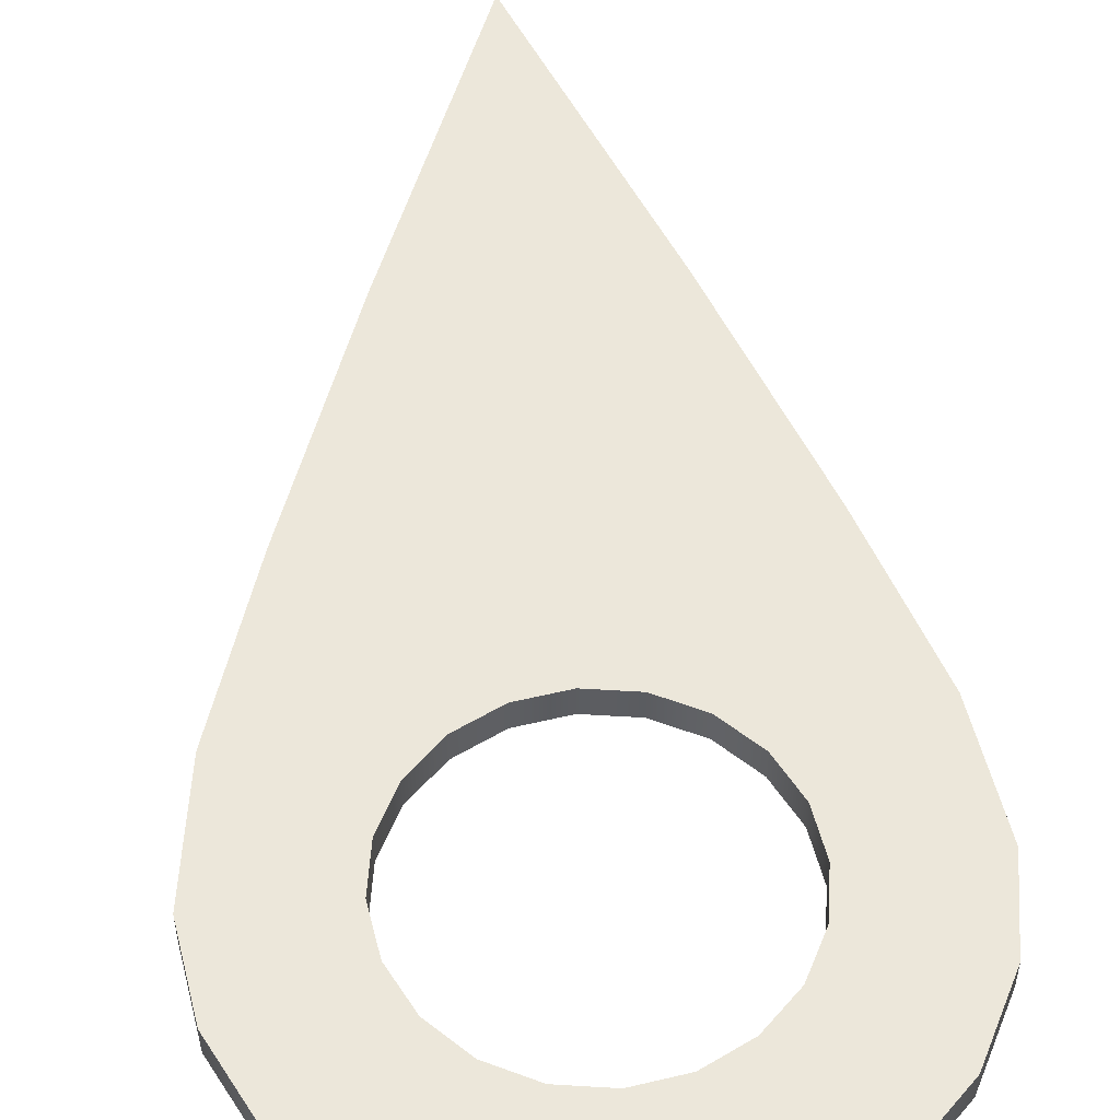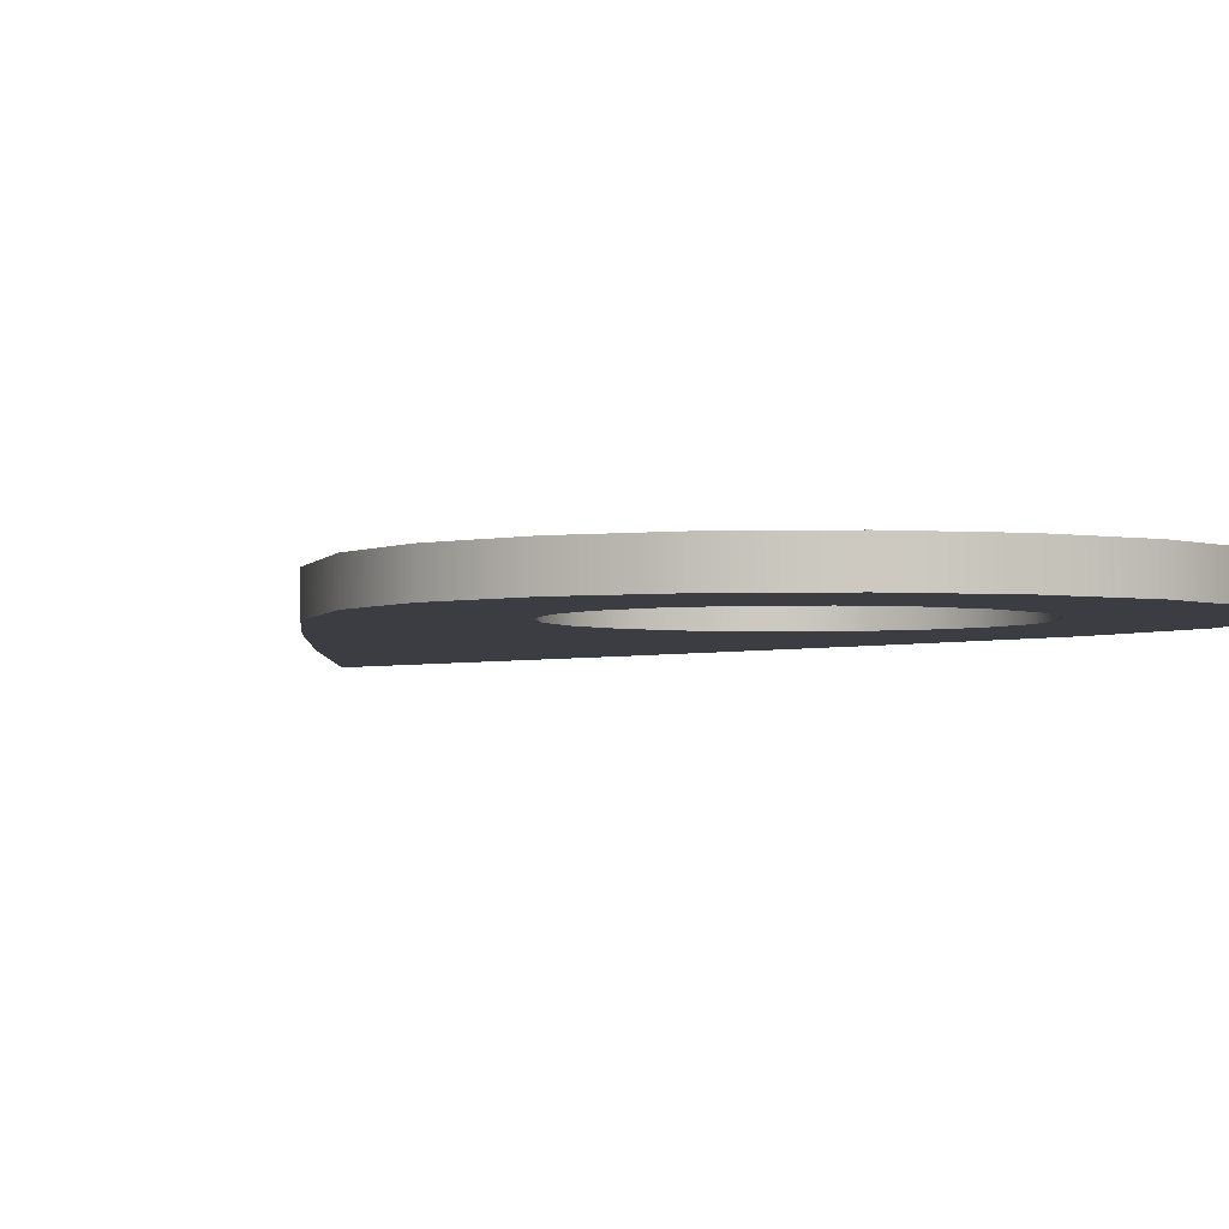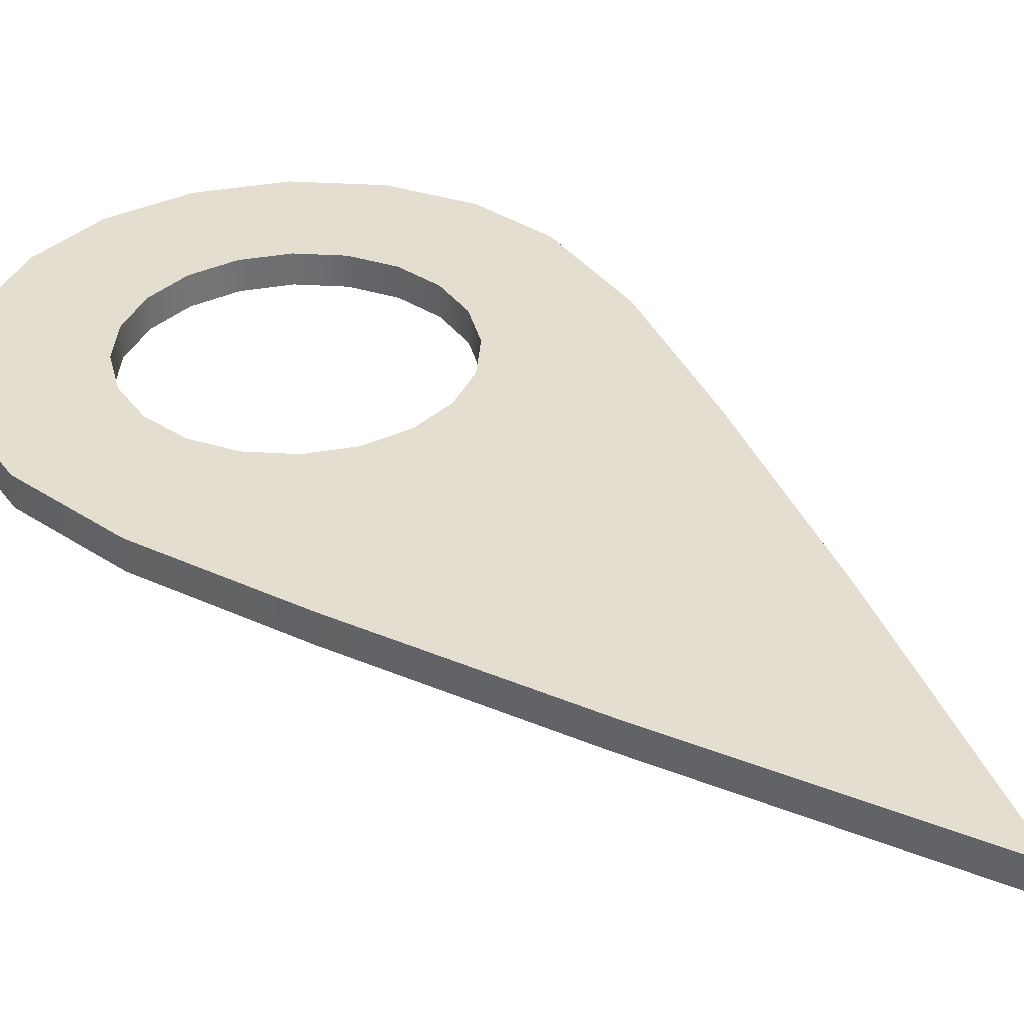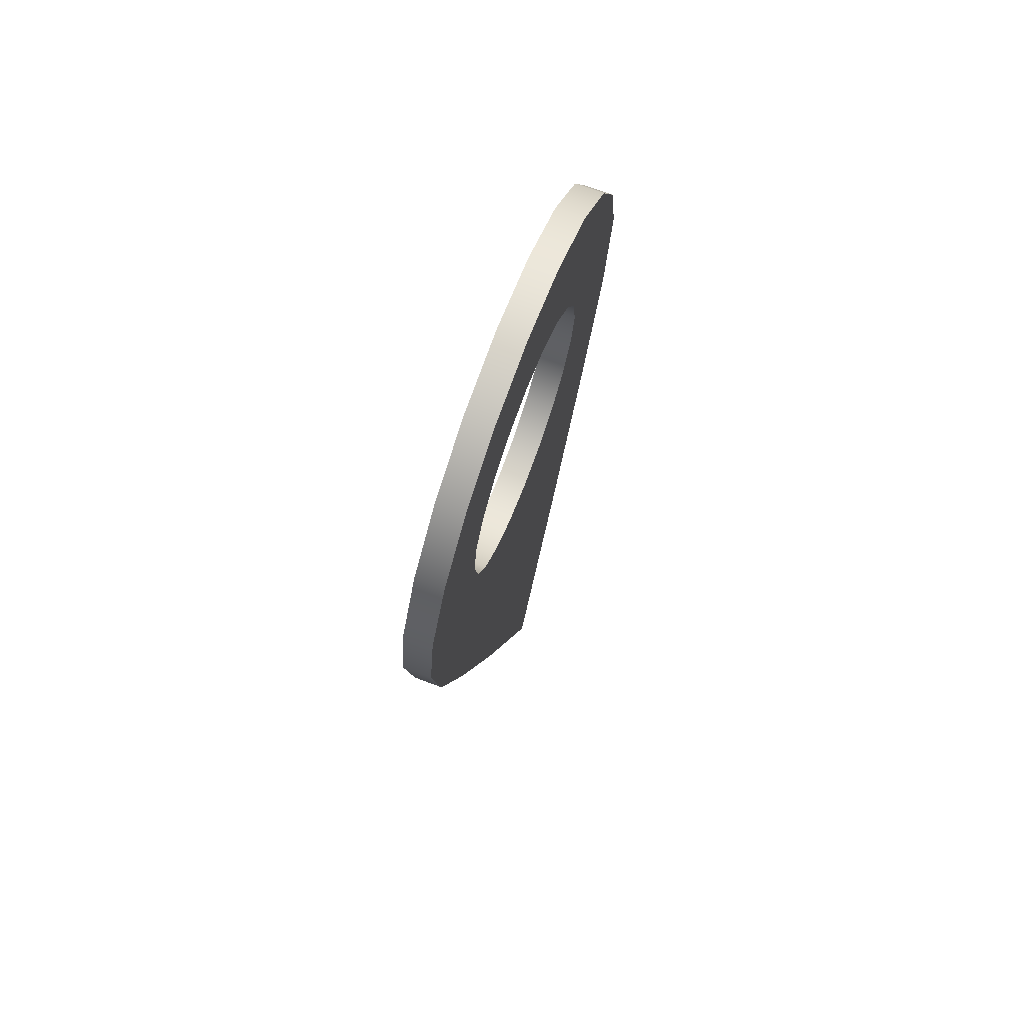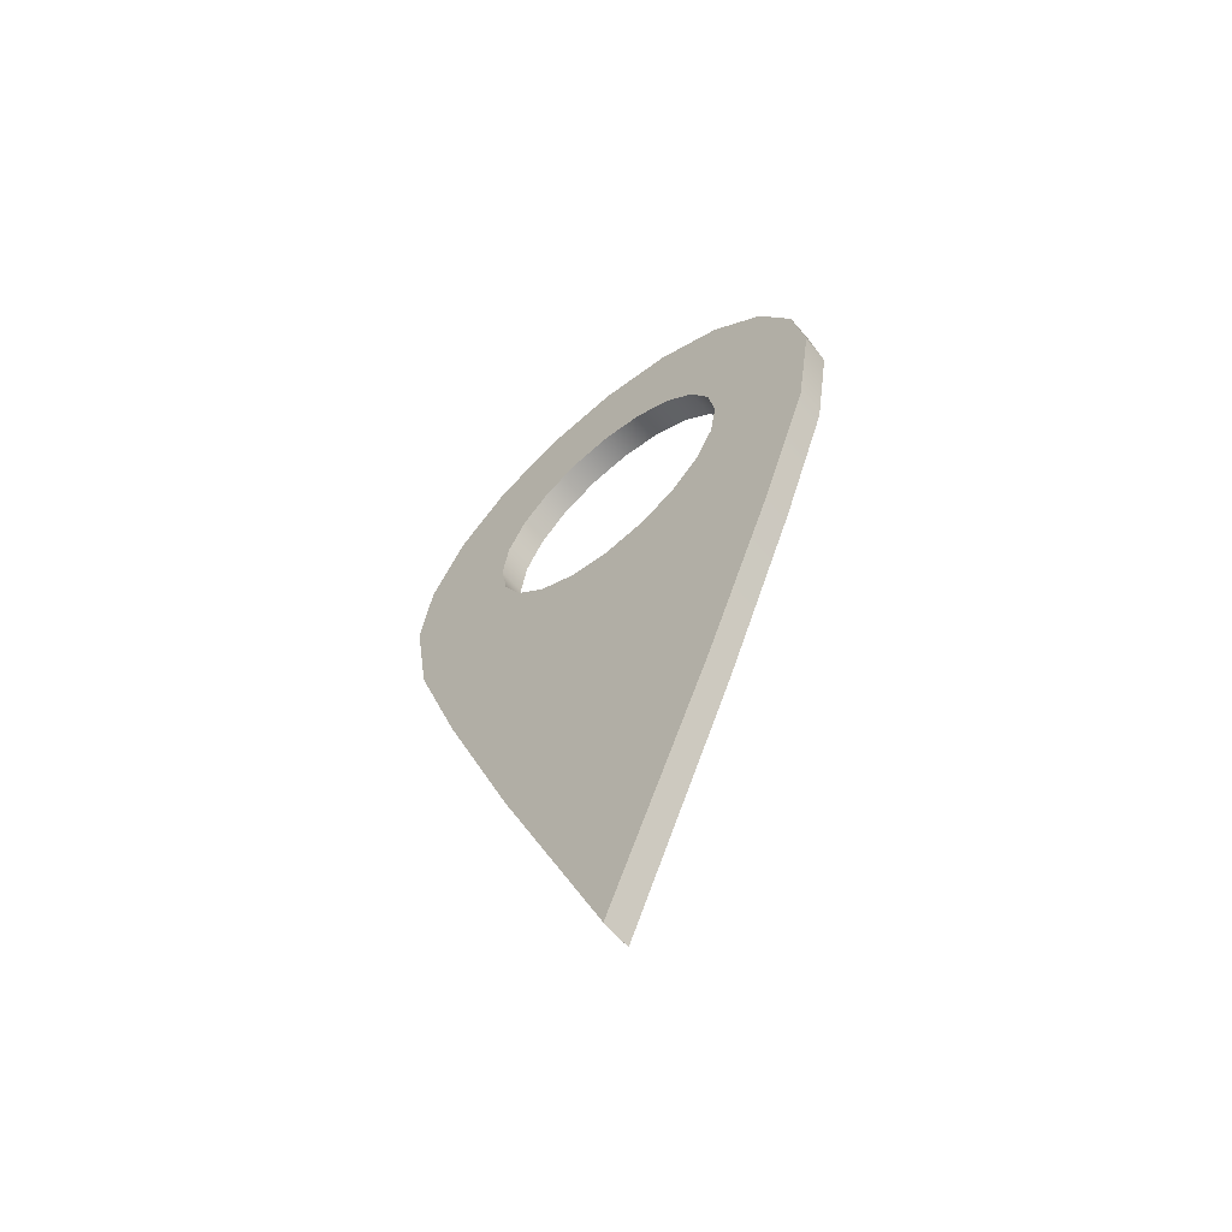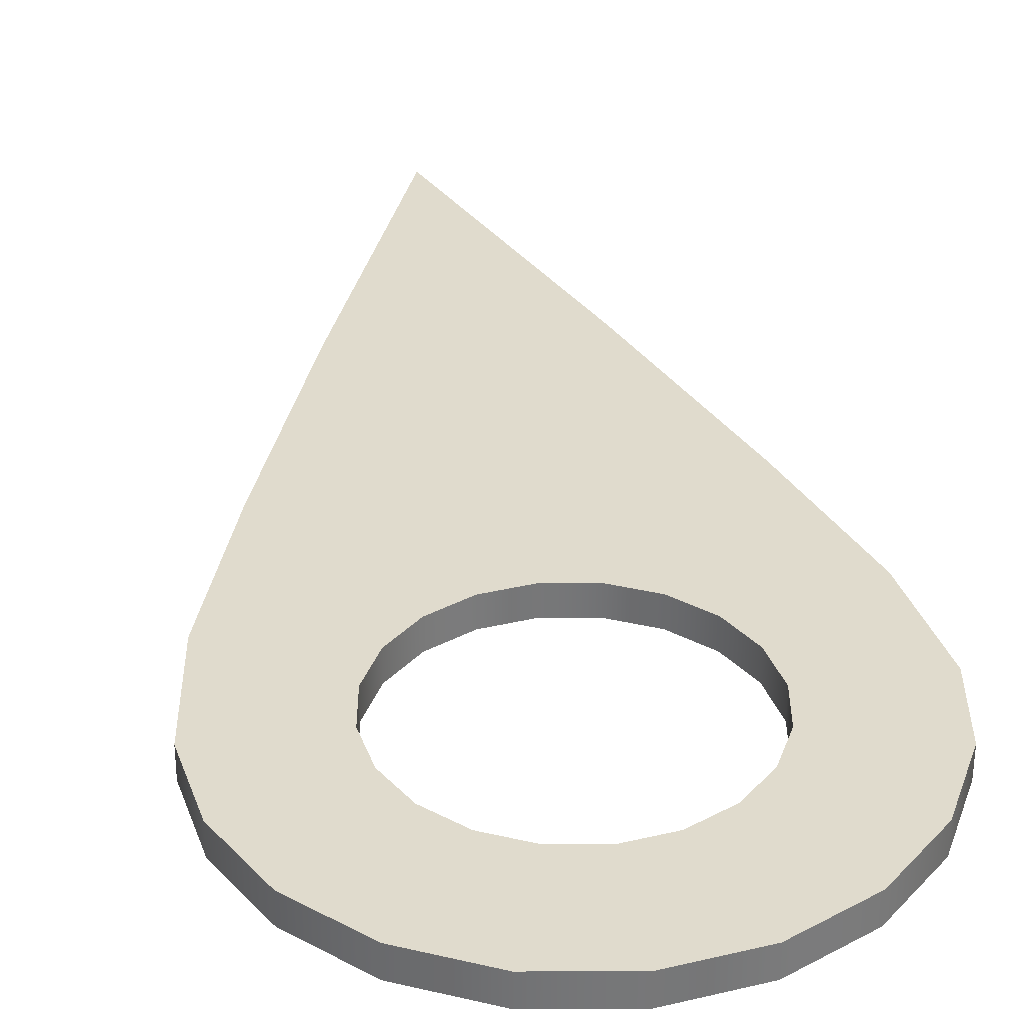
<metadata>
{"format":"obj","ext":"obj","renderer":"f3d","projection":"perspective","resolution":1024,"background":"white","views":[{"elev":53.5,"azim":174.7,"up":"+Z"},{"elev":-2.9,"azim":157.3,"up":"+Z"},{"elev":35.8,"azim":-40.5,"up":"+Z"},{"elev":72.5,"azim":110.7,"up":"+Y"},{"elev":-62.6,"azim":40.0,"up":"+Y"},{"elev":33.3,"azim":170.9,"up":"+Z"}]}
</metadata>
<code>
g default
v 0.7117 3.986 0.07133
v 1.204 4.146 0.07133
v 1.024 4.499 0.07133
v 0.6054 4.194 0.07133
v 0.744 4.779 0.07133
v 0.4399 4.36 0.07133
v 0.3912 4.958 0.07133
v 0.2313 4.466 0.07133
v 0 5.02 0.07133
v 0 4.503 0.07133
v -0.3912 4.958 0.07133
v -0.2313 4.466 0.07133
v -0.744 4.779 0.07133
v -0.4399 4.36 0.07133
v -1.024 4.499 0.07133
v -0.6054 4.194 0.07133
v -1.204 4.146 0.07133
v -0.7117 3.986 0.07133
v -1.266 3.754 0.07133
v -0.7483 3.754 0.07133
v -1.182 3.185 0.07133
v -0.7117 3.523 0.07133
v -0.9327 2.429 0.07133
v -0.6054 3.315 0.07133
v -0.5464 1.377 0.07133
v -0.4399 3.149 0.07133
v -0.003192 0.005348 0.07133
v -0.2313 3.043 0.07133
v 0 -0.002431 0.07133
v 0 3.006 0.07133
v 0.003193 0.005348 0.07133
v 0.2313 3.043 0.07133
v 0.5464 1.377 0.07133
v 0.4399 3.149 0.07133
v 0.9327 2.429 0.07133
v 0.6054 3.315 0.07133
v 1.182 3.185 0.07133
v 0.7117 3.523 0.07133
v 1.266 3.754 0.07133
v 0.7483 3.754 0.07133
v 0.661 3.969 0.07133
v 0.5623 4.163 0.07133
v 0.4085 4.317 0.07133
v 0.2148 4.416 0.07133
v 0 4.45 0.07133
v -0.2148 4.416 0.07133
v -0.4085 4.317 0.07133
v -0.5623 4.163 0.07133
v -0.661 3.969 0.07133
v -0.6951 3.754 0.07133
v -0.661 3.54 0.07133
v -0.5623 3.346 0.07133
v -0.4085 3.192 0.07133
v -0.2148 3.093 0.07133
v 0 3.059 0.07133
v 0.2148 3.093 0.07133
v 0.4085 3.192 0.07133
v 0.5623 3.346 0.07133
v 0.661 3.54 0.07133
v 0.6951 3.754 0.07133
v 1.172 4.135 0.07133
v 1.232 3.754 0.07133
v 1.151 3.206 0.07133
v 0.9091 2.484 0.07133
v 0.5373 1.484 0.07133
v 0.03234 0.2283 0.07133
v 0 0.179 0.07133
v -0.03234 0.2283 0.07133
v -0.5373 1.484 0.07133
v -0.9091 2.484 0.07133
v -1.151 3.206 0.07133
v -1.232 3.754 0.07133
v -1.172 4.135 0.07133
v -0.9971 4.479 0.07133
v -0.7244 4.752 0.07133
v -0.3808 4.927 0.07133
v 0 4.987 0.07133
v 0.3808 4.927 0.07133
v 0.7244 4.752 0.07133
v 0.9971 4.479 0.07133
v 1.204 4.146 0.05513
v 1.024 4.499 0.05513
v 0.744 4.779 0.05513
v 0.3912 4.958 0.05513
v 0 5.02 0.05513
v -0.3912 4.958 0.05513
v -0.744 4.779 0.05513
v -1.024 4.499 0.05513
v -1.204 4.146 0.05513
v -1.266 3.754 0.05513
v -1.182 3.185 0.05513
v -0.9327 2.429 0.05513
v -0.5464 1.377 0.05513
v -0.003192 0.005348 0.05513
v 0 -0.002431 0.05513
v 0.003193 0.005348 0.05513
v 0.5464 1.377 0.05513
v 0.9327 2.429 0.05513
v 1.182 3.185 0.05513
v 1.266 3.754 0.05513
v 0.661 3.969 0.05513
v 0.5623 4.163 0.05513
v 0.4085 4.317 0.05513
v 0.2148 4.416 0.05513
v 0 4.45 0.05513
v -0.2148 4.416 0.05513
v -0.4085 4.317 0.05513
v -0.5623 4.163 0.05513
v -0.661 3.969 0.05513
v -0.6951 3.754 0.05513
v -0.661 3.54 0.05513
v -0.5623 3.346 0.05513
v -0.4085 3.192 0.05513
v -0.2148 3.093 0.05513
v 0 3.059 0.05513
v 0.2148 3.093 0.05513
v 0.4085 3.192 0.05513
v 0.5623 3.346 0.05513
v 0.661 3.54 0.05513
v 0.6951 3.754 0.05513
v 0.7117 3.986 -0.07133
v 1.204 4.146 -0.07133
v 1.024 4.499 -0.07133
v 0.6054 4.194 -0.07133
v 0.744 4.779 -0.07133
v 0.4399 4.36 -0.07133
v 0.3912 4.958 -0.07133
v 0.2313 4.466 -0.07133
v 0 5.02 -0.07133
v 0 4.503 -0.07133
v -0.3912 4.958 -0.07133
v -0.2313 4.466 -0.07133
v -0.744 4.779 -0.07133
v -0.4399 4.36 -0.07133
v -1.024 4.499 -0.07133
v -0.6054 4.194 -0.07133
v -1.204 4.146 -0.07133
v -0.7117 3.986 -0.07133
v -1.266 3.754 -0.07133
v -0.7483 3.754 -0.07133
v -1.182 3.185 -0.07133
v -0.7117 3.523 -0.07133
v -0.9327 2.429 -0.07133
v -0.6054 3.315 -0.07133
v -0.5464 1.377 -0.07133
v -0.4399 3.149 -0.07133
v -0.003192 0.005348 -0.07133
v -0.2313 3.043 -0.07133
v 0 -0.002431 -0.07133
v 0 3.006 -0.07133
v 0.003193 0.005348 -0.07133
v 0.2313 3.043 -0.07133
v 0.5464 1.377 -0.07133
v 0.4399 3.149 -0.07133
v 0.9327 2.429 -0.07133
v 0.6054 3.315 -0.07133
v 1.182 3.185 -0.07133
v 0.7117 3.523 -0.07133
v 1.266 3.754 -0.07133
v 0.7483 3.754 -0.07133
v 0.661 3.969 -0.07133
v 0.5623 4.163 -0.07133
v 0.4085 4.317 -0.07133
v 0.2148 4.416 -0.07133
v 0 4.45 -0.07133
v -0.2148 4.416 -0.07133
v -0.4085 4.317 -0.07133
v -0.5623 4.163 -0.07133
v -0.661 3.969 -0.07133
v -0.6951 3.754 -0.07133
v -0.661 3.54 -0.07133
v -0.5623 3.346 -0.07133
v -0.4085 3.192 -0.07133
v -0.2148 3.093 -0.07133
v 0 3.059 -0.07133
v 0.2148 3.093 -0.07133
v 0.4085 3.192 -0.07133
v 0.5623 3.346 -0.07133
v 0.661 3.54 -0.07133
v 0.6951 3.754 -0.07133
v 1.172 4.135 -0.07133
v 1.232 3.754 -0.07133
v 1.151 3.206 -0.07133
v 0.9091 2.484 -0.07133
v 0.5373 1.484 -0.07133
v 0.03234 0.2283 -0.07133
v 0 0.179 -0.07133
v -0.03234 0.2283 -0.07133
v -0.5373 1.484 -0.07133
v -0.9091 2.484 -0.07133
v -1.151 3.206 -0.07133
v -1.232 3.754 -0.07133
v -1.172 4.135 -0.07133
v -0.9971 4.479 -0.07133
v -0.7244 4.752 -0.07133
v -0.3808 4.927 -0.07133
v 0 4.987 -0.07133
v 0.3808 4.927 -0.07133
v 0.7244 4.752 -0.07133
v 0.9971 4.479 -0.07133
v 1.204 4.146 -0.05513
v 1.024 4.499 -0.05513
v 0.744 4.779 -0.05513
v 0.3912 4.958 -0.05513
v 0 5.02 -0.05513
v -0.3912 4.958 -0.05513
v -0.744 4.779 -0.05513
v -1.024 4.499 -0.05513
v -1.204 4.146 -0.05513
v -1.266 3.754 -0.05513
v -1.182 3.185 -0.05513
v -0.9327 2.429 -0.05513
v -0.5464 1.377 -0.05513
v -0.003192 0.005348 -0.05513
v 0 -0.002431 -0.05513
v 0.003193 0.005348 -0.05513
v 0.5464 1.377 -0.05513
v 0.9327 2.429 -0.05513
v 1.182 3.185 -0.05513
v 1.266 3.754 -0.05513
v 0.661 3.969 -0.05513
v 0.5623 4.163 -0.05513
v 0.4085 4.317 -0.05513
v 0.2148 4.416 -0.05513
v 0 4.45 -0.05513
v -0.2148 4.416 -0.05513
v -0.4085 4.317 -0.05513
v -0.5623 4.163 -0.05513
v -0.661 3.969 -0.05513
v -0.6951 3.754 -0.05513
v -0.661 3.54 -0.05513
v -0.5623 3.346 -0.05513
v -0.4085 3.192 -0.05513
v -0.2148 3.093 -0.05513
v 0 3.059 -0.05513
v 0.2148 3.093 -0.05513
v 0.4085 3.192 -0.05513
v 0.5623 3.346 -0.05513
v 0.661 3.54 -0.05513
v 0.6951 3.754 -0.05513
g mapPointer
f 80 61 2 3
f 79 80 3 5
f 78 79 5 7
f 77 78 7 9
f 76 77 9 11
f 75 76 11 13
f 74 75 13 15
f 73 74 15 17
f 72 73 17 19
f 71 72 19 21
f 70 71 21 23
f 69 70 23 25
f 68 69 25 27
f 67 68 27 29
f 66 67 29 31
f 65 66 31 33
f 64 65 33 35
f 63 64 35 37
f 62 63 37 39
f 61 62 39 2
f 81 82 3 2
f 101 102 222 221
f 82 83 5 3
f 102 103 223 222
f 83 84 7 5
f 103 104 224 223
f 84 85 9 7
f 104 105 225 224
f 85 86 11 9
f 105 106 226 225
f 86 87 13 11
f 106 107 227 226
f 87 88 15 13
f 107 108 228 227
f 88 89 17 15
f 108 109 229 228
f 89 90 19 17
f 109 110 230 229
f 90 91 21 19
f 110 111 231 230
f 91 92 23 21
f 111 112 232 231
f 92 93 25 23
f 112 113 233 232
f 93 94 27 25
f 113 114 234 233
f 94 95 29 27
f 114 115 235 234
f 95 96 31 29
f 115 116 236 235
f 96 97 33 31
f 116 117 237 236
f 97 98 35 33
f 117 118 238 237
f 98 99 37 35
f 118 119 239 238
f 99 100 39 37
f 119 120 240 239
f 100 81 2 39
f 120 101 221 240
f 1 4 42 41
f 4 6 43 42
f 6 8 44 43
f 8 10 45 44
f 10 12 46 45
f 12 14 47 46
f 14 16 48 47
f 16 18 49 48
f 18 20 50 49
f 20 22 51 50
f 22 24 52 51
f 24 26 53 52
f 26 28 54 53
f 28 30 55 54
f 30 32 56 55
f 32 34 57 56
f 34 36 58 57
f 36 38 59 58
f 38 40 60 59
f 40 1 41 60
f 40 62 61 1
f 38 63 62 40
f 36 64 63 38
f 34 65 64 36
f 32 66 65 34
f 30 67 66 32
f 28 68 67 30
f 26 69 68 28
f 24 70 69 26
f 22 71 70 24
f 20 72 71 22
f 18 73 72 20
f 16 74 73 18
f 14 75 74 16
f 12 76 75 14
f 10 77 76 12
f 8 78 77 10
f 6 79 78 8
f 4 80 79 6
f 1 61 80 4
f 82 81 201 202
f 83 82 202 203
f 84 83 203 204
f 85 84 204 205
f 86 85 205 206
f 87 86 206 207
f 88 87 207 208
f 89 88 208 209
f 90 89 209 210
f 91 90 210 211
f 92 91 211 212
f 93 92 212 213
f 94 93 213 214
f 95 94 214 215
f 96 95 215 216
f 97 96 216 217
f 98 97 217 218
f 99 98 218 219
f 100 99 219 220
f 81 100 220 201
f 102 101 41 42
f 103 102 42 43
f 104 103 43 44
f 105 104 44 45
f 106 105 45 46
f 107 106 46 47
f 108 107 47 48
f 109 108 48 49
f 110 109 49 50
f 111 110 50 51
f 112 111 51 52
f 113 112 52 53
f 114 113 53 54
f 115 114 54 55
f 116 115 55 56
f 117 116 56 57
f 118 117 57 58
f 119 118 58 59
f 120 119 59 60
f 101 120 60 41
f 200 123 122 181
f 199 125 123 200
f 198 127 125 199
f 197 129 127 198
f 196 131 129 197
f 195 133 131 196
f 194 135 133 195
f 193 137 135 194
f 192 139 137 193
f 191 141 139 192
f 190 143 141 191
f 189 145 143 190
f 188 147 145 189
f 187 149 147 188
f 186 151 149 187
f 185 153 151 186
f 184 155 153 185
f 183 157 155 184
f 182 159 157 183
f 181 122 159 182
f 201 122 123 202
f 202 123 125 203
f 203 125 127 204
f 204 127 129 205
f 205 129 131 206
f 206 131 133 207
f 207 133 135 208
f 208 135 137 209
f 209 137 139 210
f 210 139 141 211
f 211 141 143 212
f 212 143 145 213
f 213 145 147 214
f 214 147 149 215
f 215 149 151 216
f 216 151 153 217
f 217 153 155 218
f 218 155 157 219
f 219 157 159 220
f 220 159 122 201
f 121 161 162 124
f 124 162 163 126
f 126 163 164 128
f 128 164 165 130
f 130 165 166 132
f 132 166 167 134
f 134 167 168 136
f 136 168 169 138
f 138 169 170 140
f 140 170 171 142
f 142 171 172 144
f 144 172 173 146
f 146 173 174 148
f 148 174 175 150
f 150 175 176 152
f 152 176 177 154
f 154 177 178 156
f 156 178 179 158
f 158 179 180 160
f 160 180 161 121
f 160 121 181 182
f 158 160 182 183
f 156 158 183 184
f 154 156 184 185
f 152 154 185 186
f 150 152 186 187
f 148 150 187 188
f 146 148 188 189
f 144 146 189 190
f 142 144 190 191
f 140 142 191 192
f 138 140 192 193
f 136 138 193 194
f 134 136 194 195
f 132 134 195 196
f 130 132 196 197
f 128 130 197 198
f 126 128 198 199
f 124 126 199 200
f 121 124 200 181
f 222 162 161 221
f 223 163 162 222
f 224 164 163 223
f 225 165 164 224
f 226 166 165 225
f 227 167 166 226
f 228 168 167 227
f 229 169 168 228
f 230 170 169 229
f 231 171 170 230
f 232 172 171 231
f 233 173 172 232
f 234 174 173 233
f 235 175 174 234
f 236 176 175 235
f 237 177 176 236
f 238 178 177 237
f 239 179 178 238
f 240 180 179 239
f 221 161 180 240

</code>
